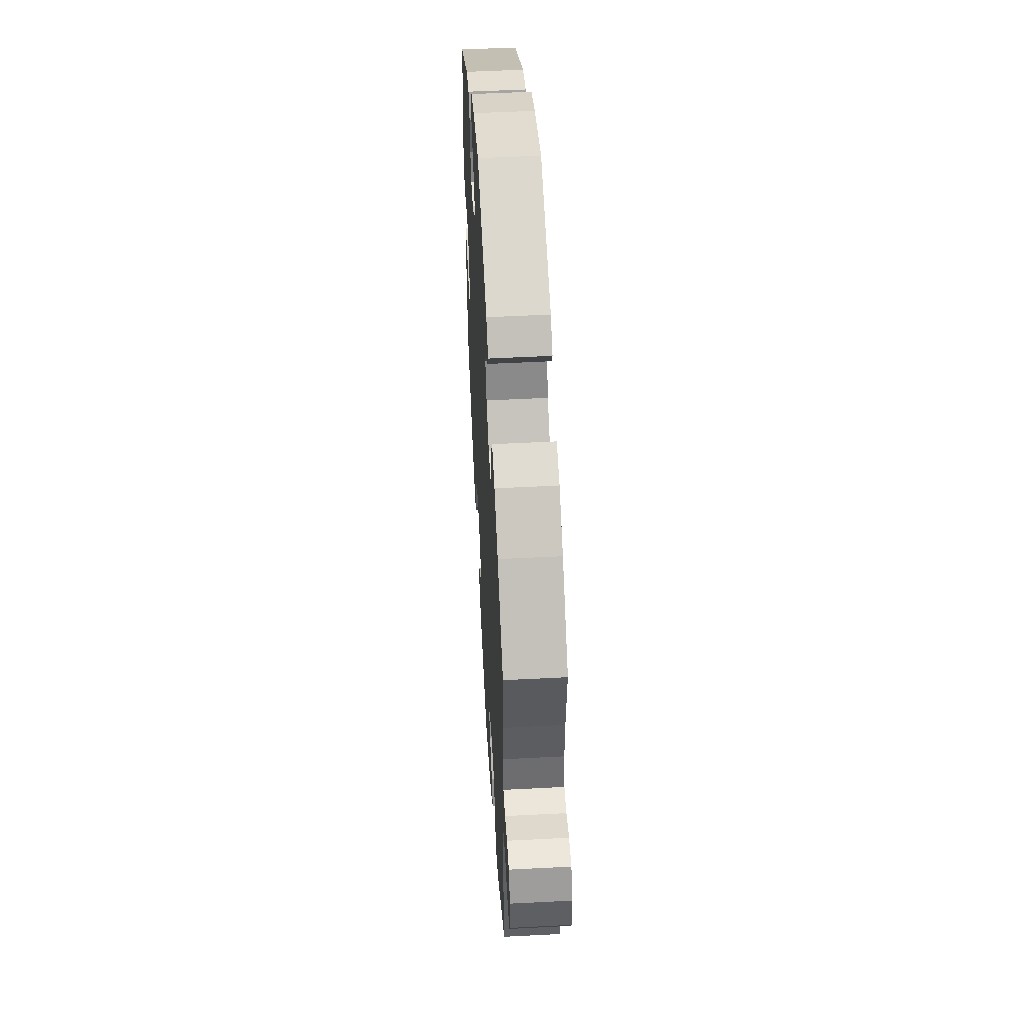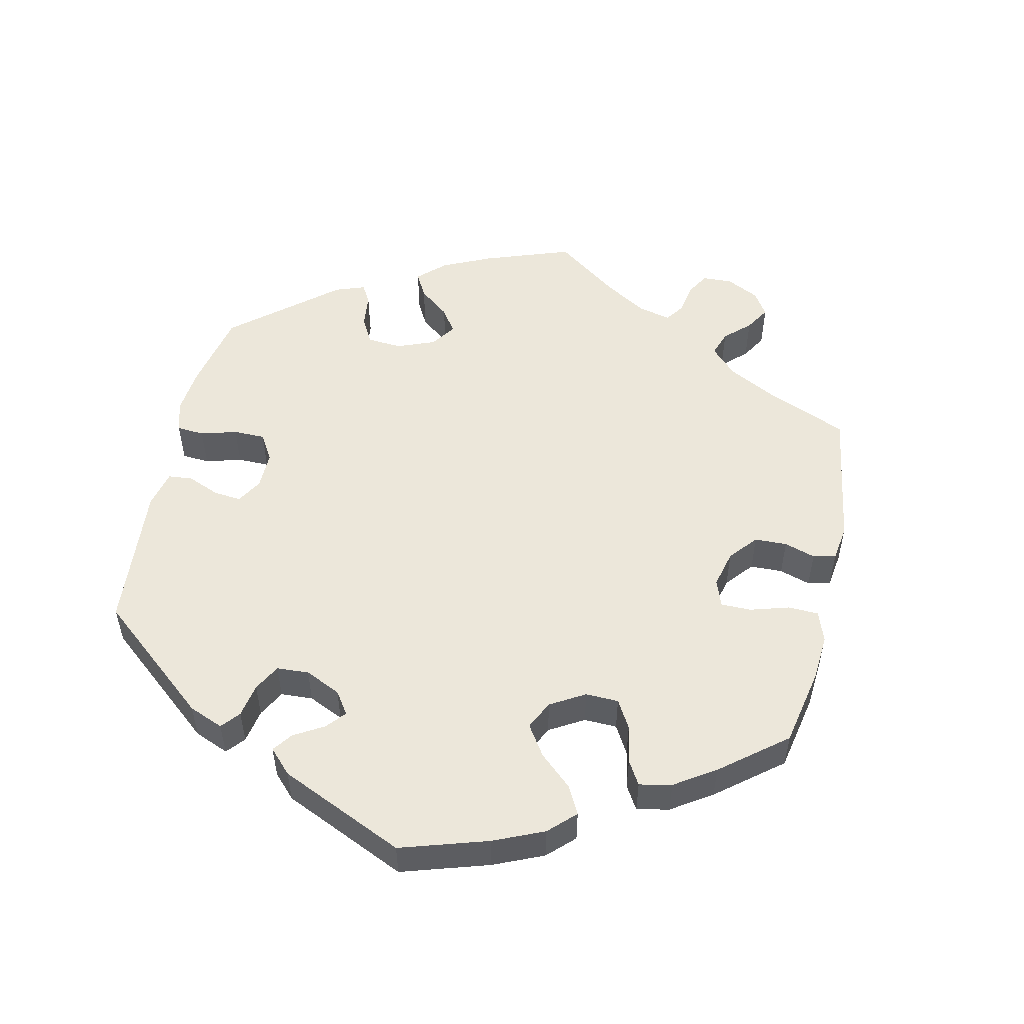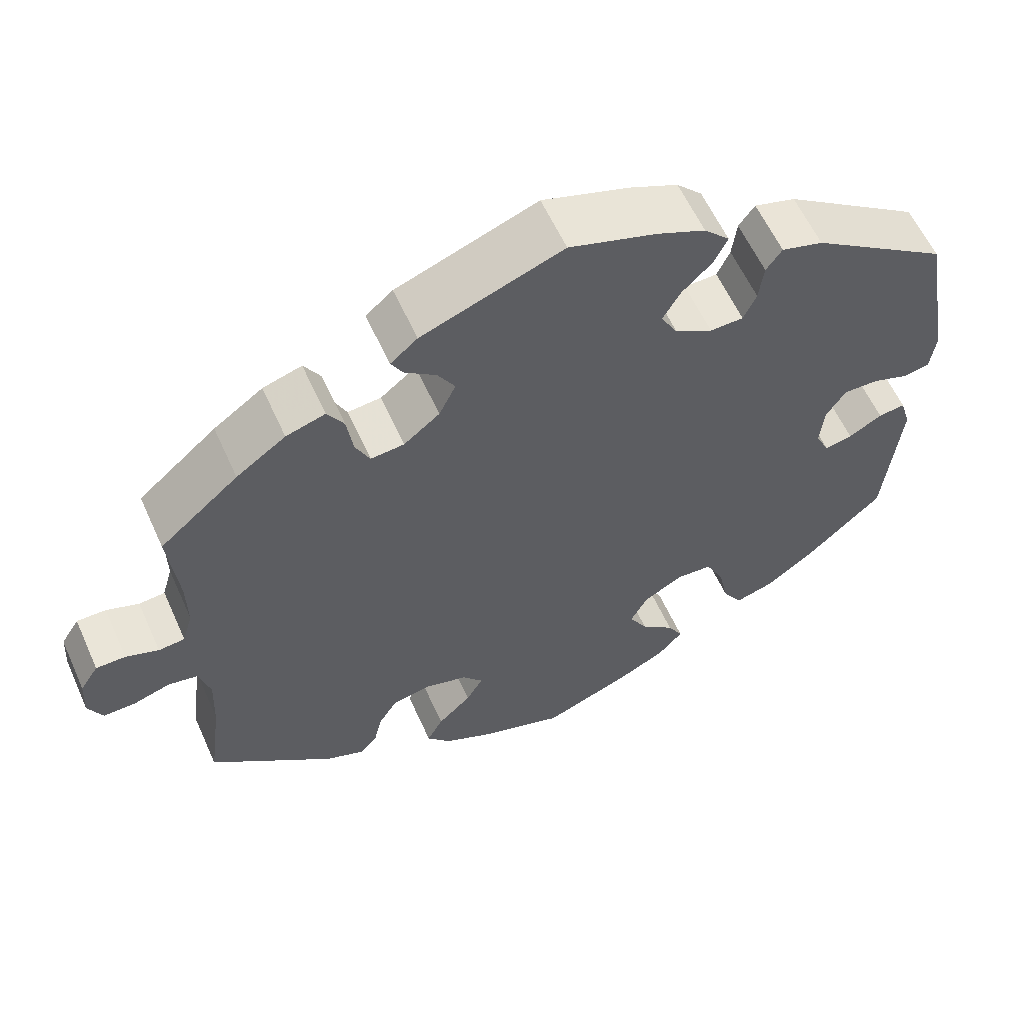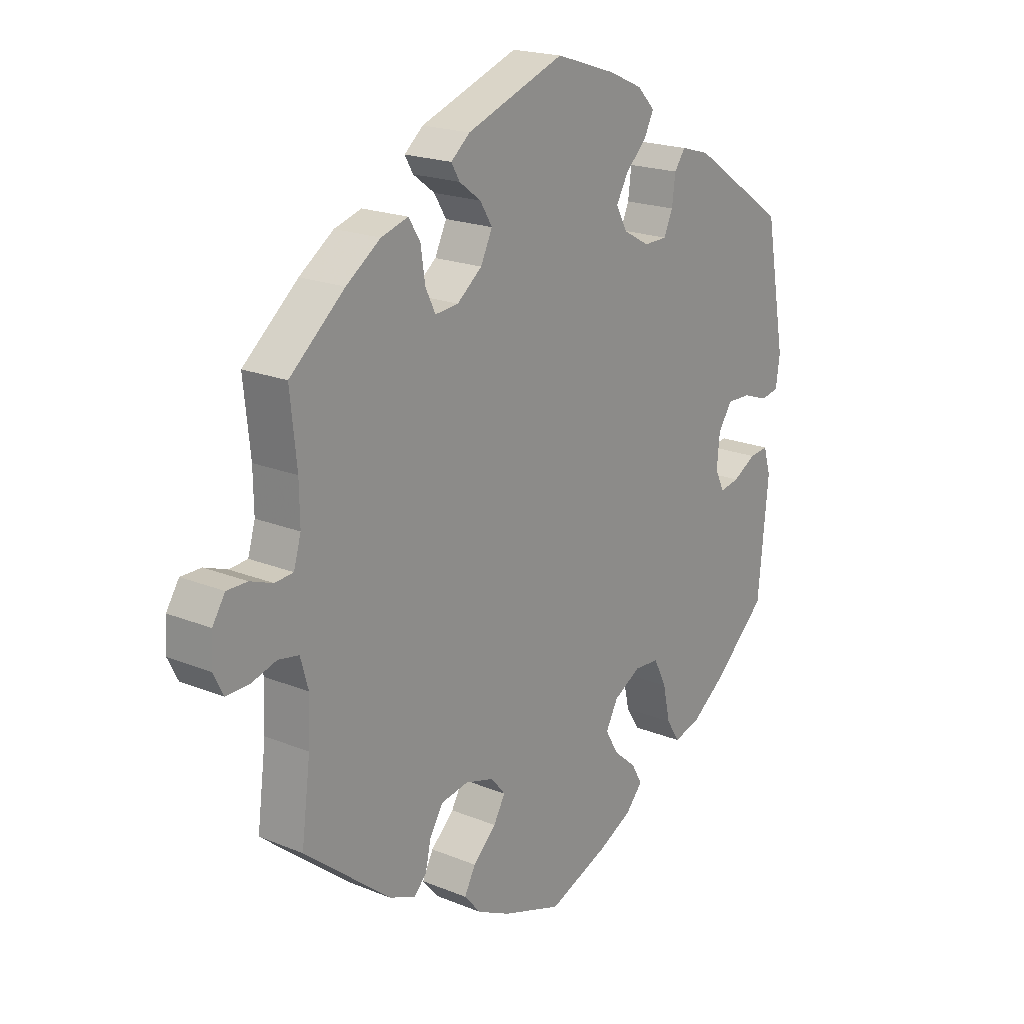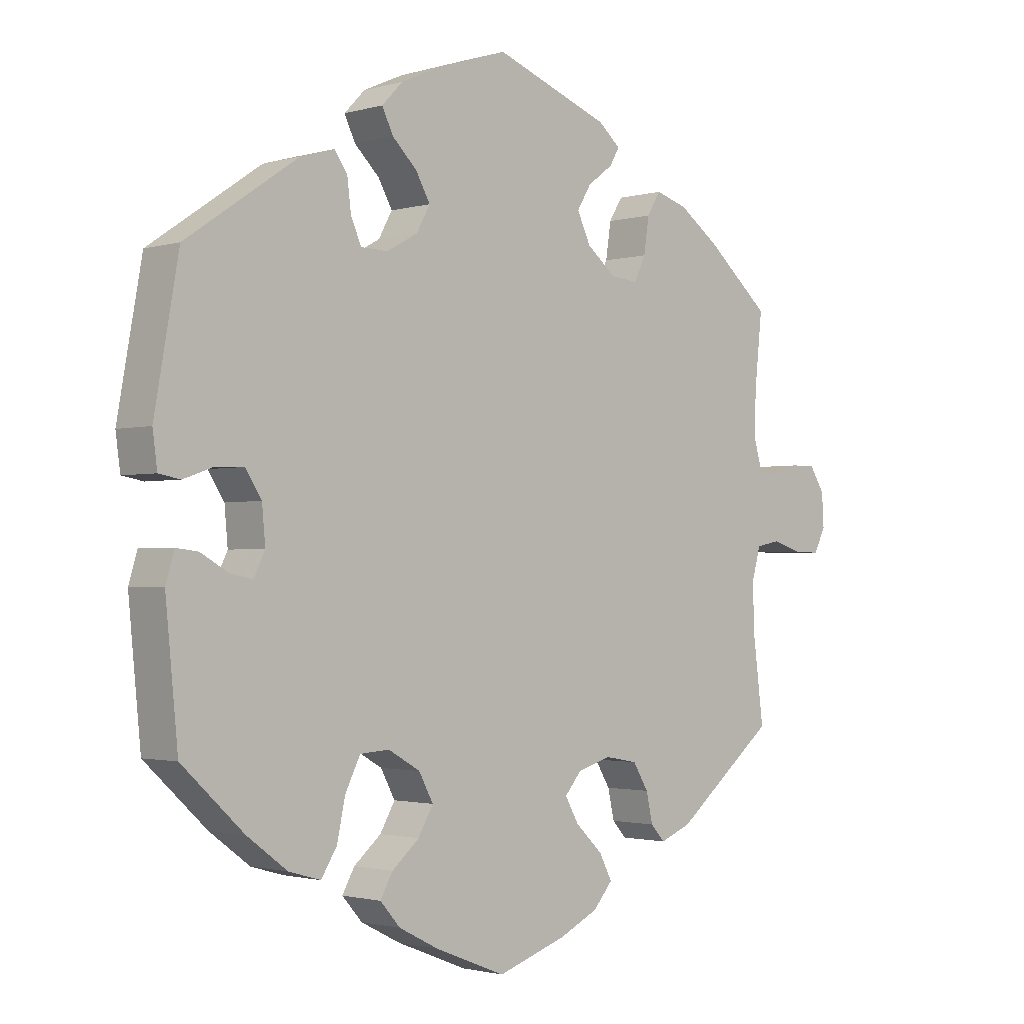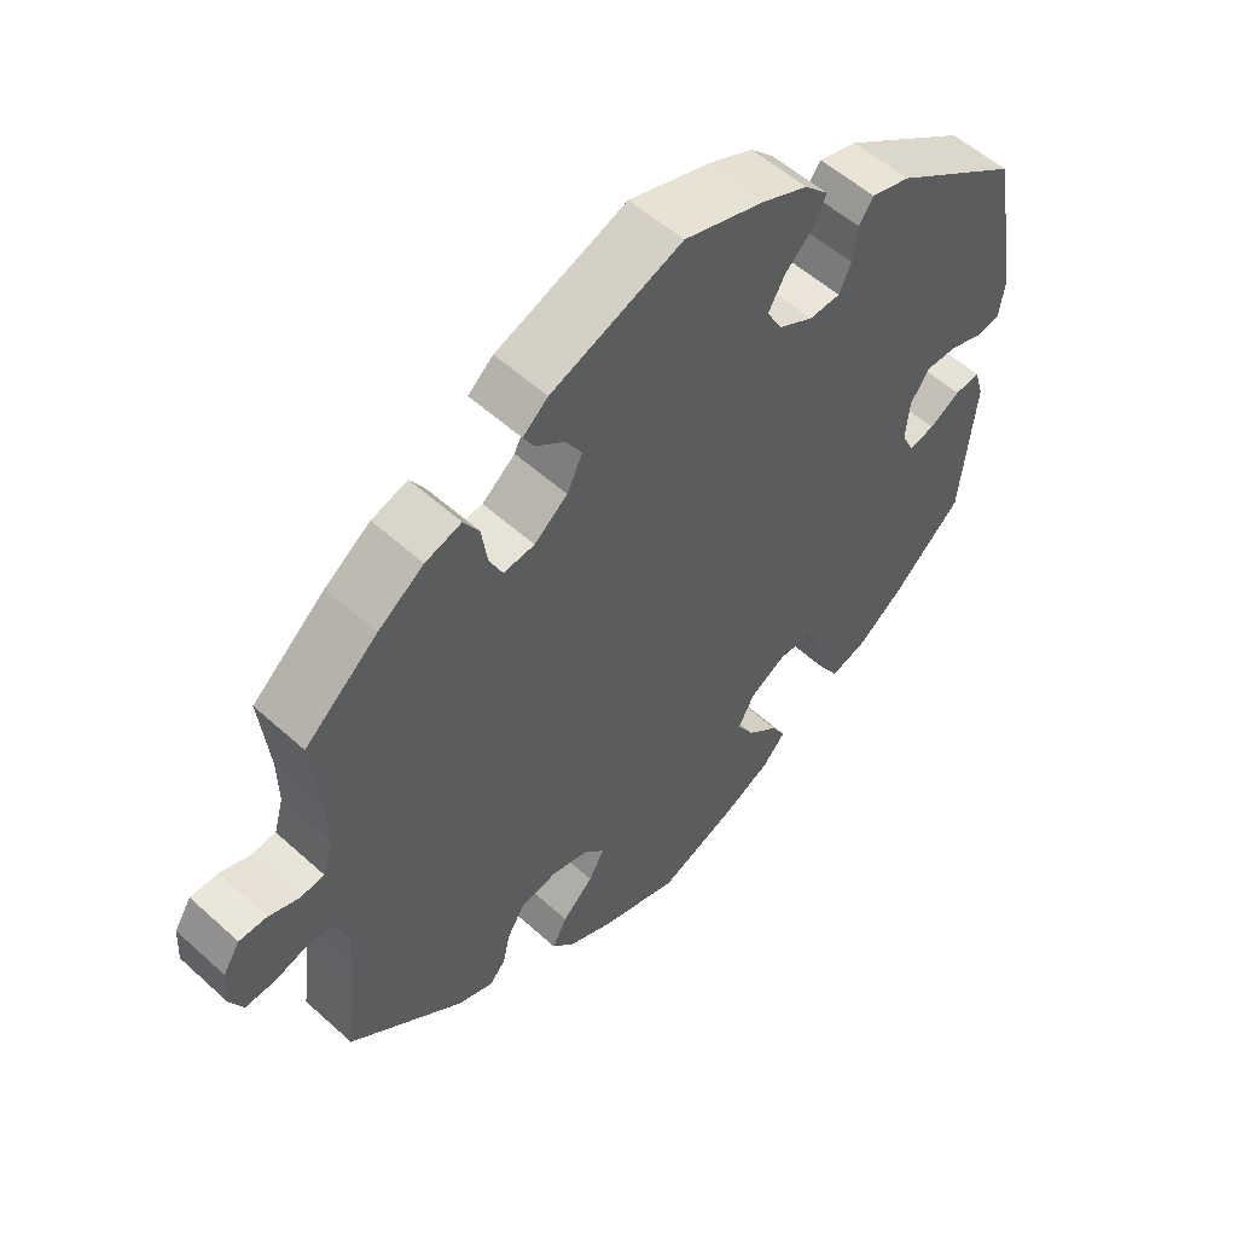
<metadata>
{"format":"obj","ext":"obj","renderer":"f3d","projection":"perspective","resolution":1024,"background":"white","views":[{"elev":52.3,"azim":-93.2,"up":"+Z"},{"elev":52.7,"azim":132.4,"up":"+Y"},{"elev":59.4,"azim":-24.2,"up":"+Z"},{"elev":19.7,"azim":-52.7,"up":"+Z"},{"elev":-1.7,"azim":135.8,"up":"+Z"},{"elev":54.9,"azim":-46.3,"up":"+Z"}]}
</metadata>
<code>
v -0.485 0.07 -0.164
v -0.482 0.07 -0.089
v -0.496 0.07 -0.039
v -0.533 0.07 -0.032
v -0.579 0.07 -0.046
v -0.62 0.07 -0.047
v -0.638 0.07 -0.011
v -0.635 0.07 0.04
v -0.612 0.07 0.076
v -0.575 0.07 0.076
v -0.534 0.07 0.061
v -0.501 0.07 0.064
v -0.488 0.07 0.109
v -0.489 0.07 0.176
v -0.501 0.07 0.289
v -0.402 0.07 0.374
v -0.34 0.07 0.418
v -0.291 0.07 0.433
v -0.27 0.07 0.399
v -0.262 0.07 0.345
v -0.244 0.07 0.308
v -0.202 0.07 0.312
v -0.157 0.07 0.348
v -0.136 0.07 0.392
v -0.158 0.07 0.428
v -0.197 0.07 0.457
v -0.212 0.07 0.483
v -0.178 0.07 0.512
v -0.001 0.07 0.578
v 0.108 0.07 0.543
v 0.169 0.07 0.516
v 0.201 0.07 0.483
v 0.184 0.07 0.448
v 0.146 0.07 0.411
v 0.124 0.07 0.372
v 0.145 0.07 0.334
v 0.192 0.07 0.308
v 0.234 0.07 0.309
v 0.25 0.07 0.345
v 0.256 0.07 0.393
v 0.276 0.07 0.421
v 0.328 0.07 0.406
v 0.5 0.07 0.289
v 0.537 0.07 0.082
v 0.53 0.07 0.03
v 0.497 0.07 0.024
v 0.451 0.07 0.04
v 0.408 0.07 0.041
v 0.383 0.07 0.003
v 0.378 0.07 -0.052
v 0.395 0.07 -0.087
v 0.43 0.07 -0.08
v 0.472 0.07 -0.056
v 0.506 0.07 -0.052
v 0.519 0.07 -0.096
v 0.5 0.07 -0.289
v 0.405 0.07 -0.377
v 0.343 0.07 -0.423
v 0.294 0.07 -0.437
v 0.27 0.07 -0.399
v 0.257 0.07 -0.339
v 0.234 0.07 -0.293
v 0.189 0.07 -0.29
v 0.14 0.07 -0.318
v 0.118 0.07 -0.359
v 0.141 0.07 -0.399
v 0.183 0.07 -0.435
v 0.202 0.07 -0.469
v 0.171 0.07 -0.504
v 0.11 0.07 -0.535
v 0.001 0.07 -0.578
v -0.106 0.07 -0.542
v -0.166 0.07 -0.513
v -0.196 0.07 -0.478
v -0.176 0.07 -0.44
v -0.134 0.07 -0.4
v -0.113 0.07 -0.363
v -0.139 0.07 -0.332
v -0.191 0.07 -0.317
v -0.241 0.07 -0.326
v -0.265 0.07 -0.365
v -0.275 0.07 -0.41
v -0.297 0.07 -0.434
v -0.345 0.07 -0.415
v -0.501 0.07 -0.289
v -0.485 0 -0.164
v -0.482 0 -0.089
v -0.496 0 -0.039
v -0.533 0 -0.032
v -0.579 0 -0.046
v -0.62 0 -0.047
v -0.638 0 -0.011
v -0.635 0 0.04
v -0.612 0 0.076
v -0.575 0 0.076
v -0.534 0 0.061
v -0.501 0 0.064
v -0.488 0 0.109
v -0.489 0 0.176
v -0.501 0 0.289
v -0.402 0 0.374
v -0.34 0 0.418
v -0.291 0 0.433
v -0.27 0 0.399
v -0.262 0 0.345
v -0.244 0 0.308
v -0.202 0 0.312
v -0.157 0 0.348
v -0.136 0 0.392
v -0.158 0 0.428
v -0.197 0 0.457
v -0.212 0 0.483
v -0.178 0 0.512
v -0.001 0 0.578
v 0.108 0 0.543
v 0.169 0 0.516
v 0.201 0 0.483
v 0.184 0 0.448
v 0.146 0 0.411
v 0.124 0 0.372
v 0.145 0 0.334
v 0.192 0 0.308
v 0.234 0 0.309
v 0.25 0 0.345
v 0.256 0 0.393
v 0.276 0 0.421
v 0.328 0 0.406
v 0.5 0 0.289
v 0.537 0 0.082
v 0.53 0 0.03
v 0.497 0 0.024
v 0.451 0 0.04
v 0.408 0 0.041
v 0.383 0 0.003
v 0.378 0 -0.052
v 0.395 0 -0.087
v 0.43 0 -0.08
v 0.472 0 -0.056
v 0.506 0 -0.052
v 0.519 0 -0.096
v 0.5 0 -0.289
v 0.405 0 -0.377
v 0.343 0 -0.423
v 0.294 0 -0.437
v 0.27 0 -0.399
v 0.257 0 -0.339
v 0.234 0 -0.293
v 0.189 0 -0.29
v 0.14 0 -0.318
v 0.118 0 -0.359
v 0.141 0 -0.399
v 0.183 0 -0.435
v 0.202 0 -0.469
v 0.171 0 -0.504
v 0.11 0 -0.535
v 0.001 0 -0.578
v -0.106 0 -0.542
v -0.166 0 -0.513
v -0.196 0 -0.478
v -0.176 0 -0.44
v -0.134 0 -0.4
v -0.113 0 -0.363
v -0.139 0 -0.332
v -0.191 0 -0.317
v -0.241 0 -0.326
v -0.265 0 -0.365
v -0.275 0 -0.41
v -0.297 0 -0.434
v -0.345 0 -0.415
v -0.501 0 -0.289
f 84 85 1
f 81 82 83 84
f 80 81 84 1
f 79 80 1 2
f 78 79 2 3
f 73 74 75 76
f 73 76 77
f 72 73 77
f 71 72 77
f 70 71 77
f 69 70 77 78
f 66 67 68 69
f 65 66 69 78
f 58 59 60 61
f 58 61 62
f 57 58 62
f 56 57 62
f 55 56 62 63
f 52 53 54 55
f 51 52 55 63
f 44 45 46 47
f 44 47 48
f 43 44 48
f 42 43 48 49
f 39 40 41 42
f 38 39 42 49
f 31 32 33 34
f 31 34 35
f 30 31 35
f 29 30 35
f 28 29 35 36
f 25 26 27 28
f 24 25 28 36
f 17 18 19 20
f 17 20 21
f 14 15 16 17
f 13 14 17 21
f 12 13 21 22
f 8 9 10 11
f 8 11 12
f 7 8 12
f 4 5 6 7
f 3 4 7 12
f 64 65 78 3
f 50 51 63 64
f 37 38 49 50
f 23 24 36 37
f 23 37 50 64
f 22 23 64
f 3 12 22 64
f 86 170 169
f 169 168 167 166
f 86 169 166 165
f 87 86 165 164
f 88 87 164 163
f 161 160 159 158
f 162 161 158
f 162 158 157
f 162 157 156
f 162 156 155
f 163 162 155 154
f 154 153 152 151
f 163 154 151 150
f 146 145 144 143
f 147 146 143
f 147 143 142
f 147 142 141
f 148 147 141 140
f 140 139 138 137
f 148 140 137 136
f 132 131 130 129
f 133 132 129
f 133 129 128
f 134 133 128 127
f 127 126 125 124
f 134 127 124 123
f 119 118 117 116
f 120 119 116
f 120 116 115
f 120 115 114
f 121 120 114 113
f 113 112 111 110
f 121 113 110 109
f 105 104 103 102
f 106 105 102
f 102 101 100 99
f 106 102 99 98
f 107 106 98 97
f 96 95 94 93
f 97 96 93
f 97 93 92
f 92 91 90 89
f 97 92 89 88
f 88 163 150 149
f 149 148 136 135
f 135 134 123 122
f 122 121 109 108
f 149 135 122 108
f 149 108 107
f 149 107 97 88
f 1 86 87 2
f 2 87 88 3
f 3 88 89 4
f 4 89 90 5
f 5 90 91 6
f 6 91 92 7
f 7 92 93 8
f 8 93 94 9
f 9 94 95 10
f 10 95 96 11
f 11 96 97 12
f 12 97 98 13
f 13 98 99 14
f 14 99 100 15
f 15 100 101 16
f 16 101 102 17
f 17 102 103 18
f 18 103 104 19
f 19 104 105 20
f 20 105 106 21
f 21 106 107 22
f 22 107 108 23
f 23 108 109 24
f 24 109 110 25
f 25 110 111 26
f 26 111 112 27
f 27 112 113 28
f 28 113 114 29
f 29 114 115 30
f 30 115 116 31
f 31 116 117 32
f 32 117 118 33
f 33 118 119 34
f 34 119 120 35
f 35 120 121 36
f 36 121 122 37
f 37 122 123 38
f 38 123 124 39
f 39 124 125 40
f 40 125 126 41
f 41 126 127 42
f 42 127 128 43
f 43 128 129 44
f 44 129 130 45
f 45 130 131 46
f 46 131 132 47
f 47 132 133 48
f 48 133 134 49
f 49 134 135 50
f 50 135 136 51
f 51 136 137 52
f 52 137 138 53
f 53 138 139 54
f 54 139 140 55
f 55 140 141 56
f 56 141 142 57
f 57 142 143 58
f 58 143 144 59
f 59 144 145 60
f 60 145 146 61
f 61 146 147 62
f 62 147 148 63
f 63 148 149 64
f 64 149 150 65
f 65 150 151 66
f 66 151 152 67
f 67 152 153 68
f 68 153 154 69
f 69 154 155 70
f 70 155 156 71
f 71 156 157 72
f 72 157 158 73
f 73 158 159 74
f 74 159 160 75
f 75 160 161 76
f 76 161 162 77
f 77 162 163 78
f 78 163 164 79
f 79 164 165 80
f 80 165 166 81
f 81 166 167 82
f 82 167 168 83
f 83 168 169 84
f 84 169 170 85
f 85 170 86 1

</code>
